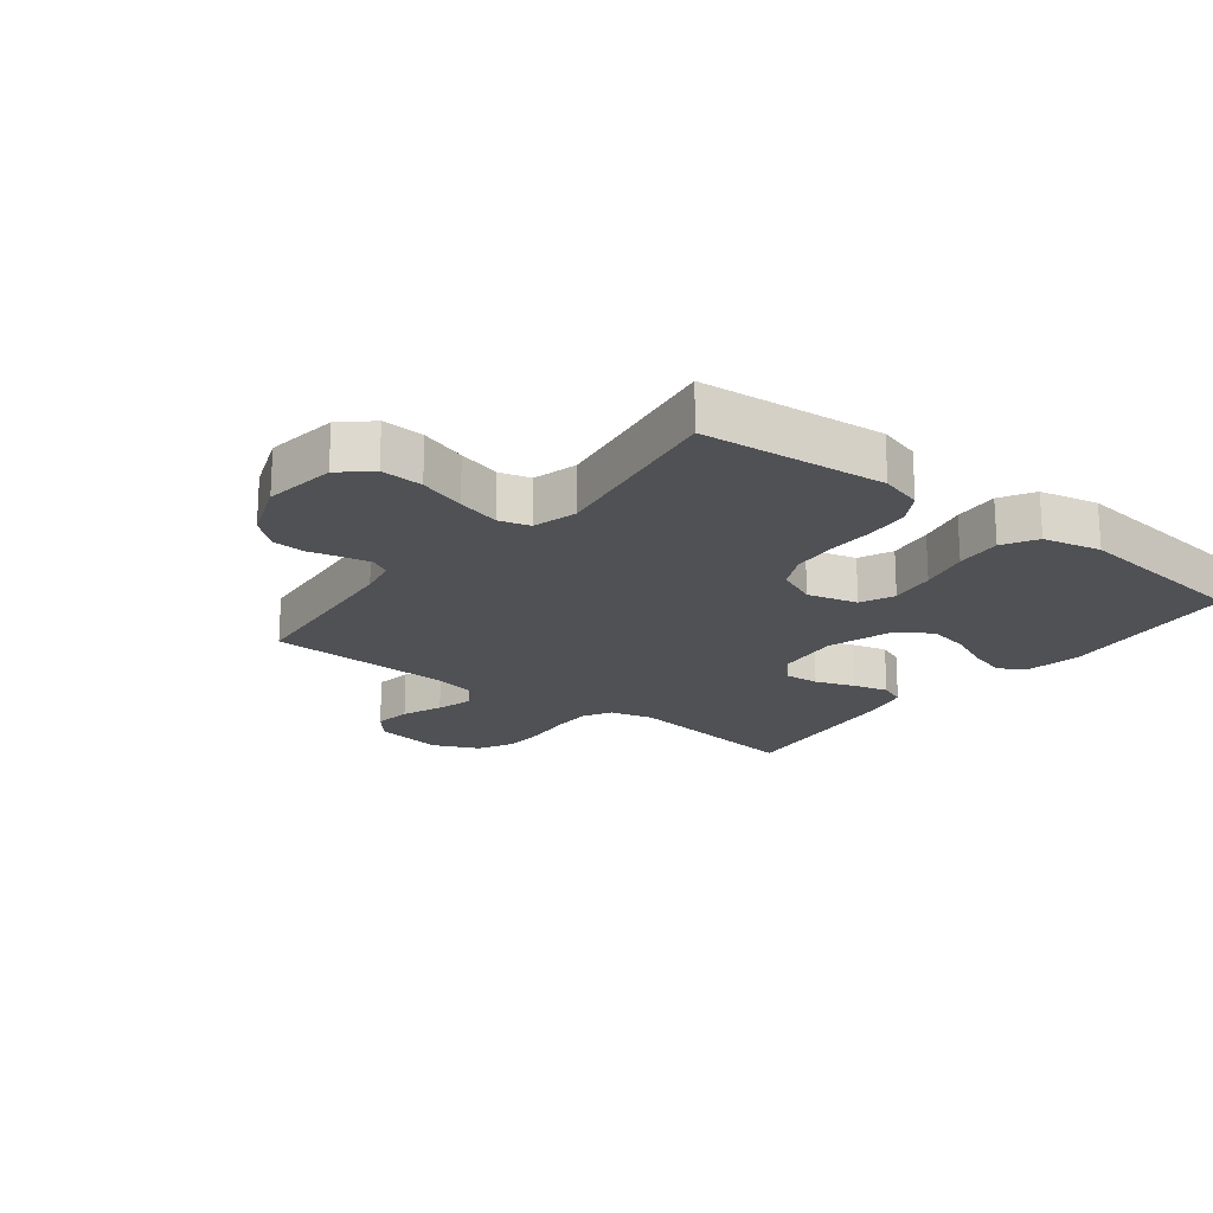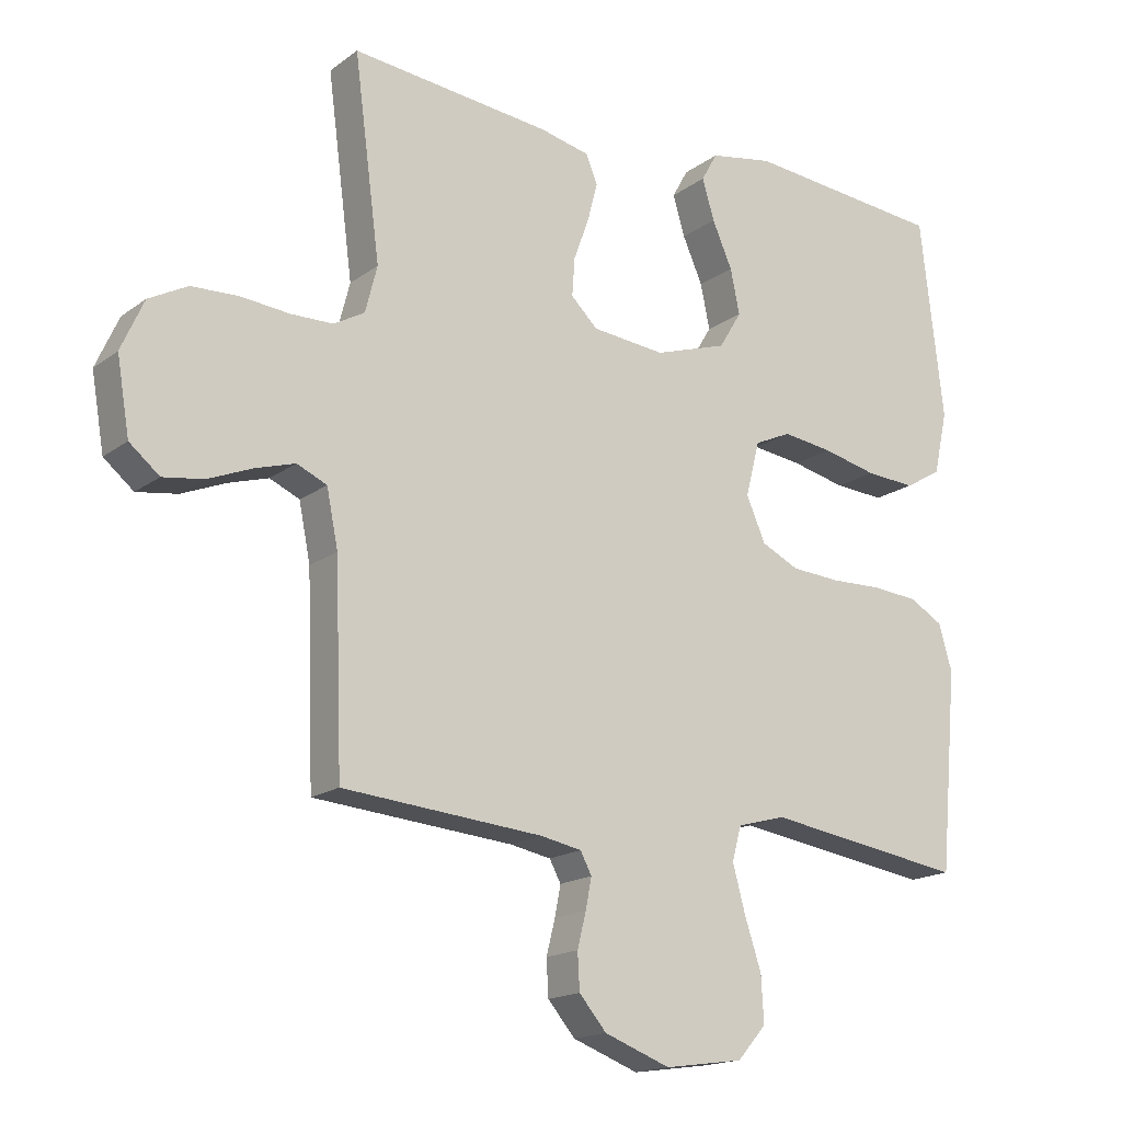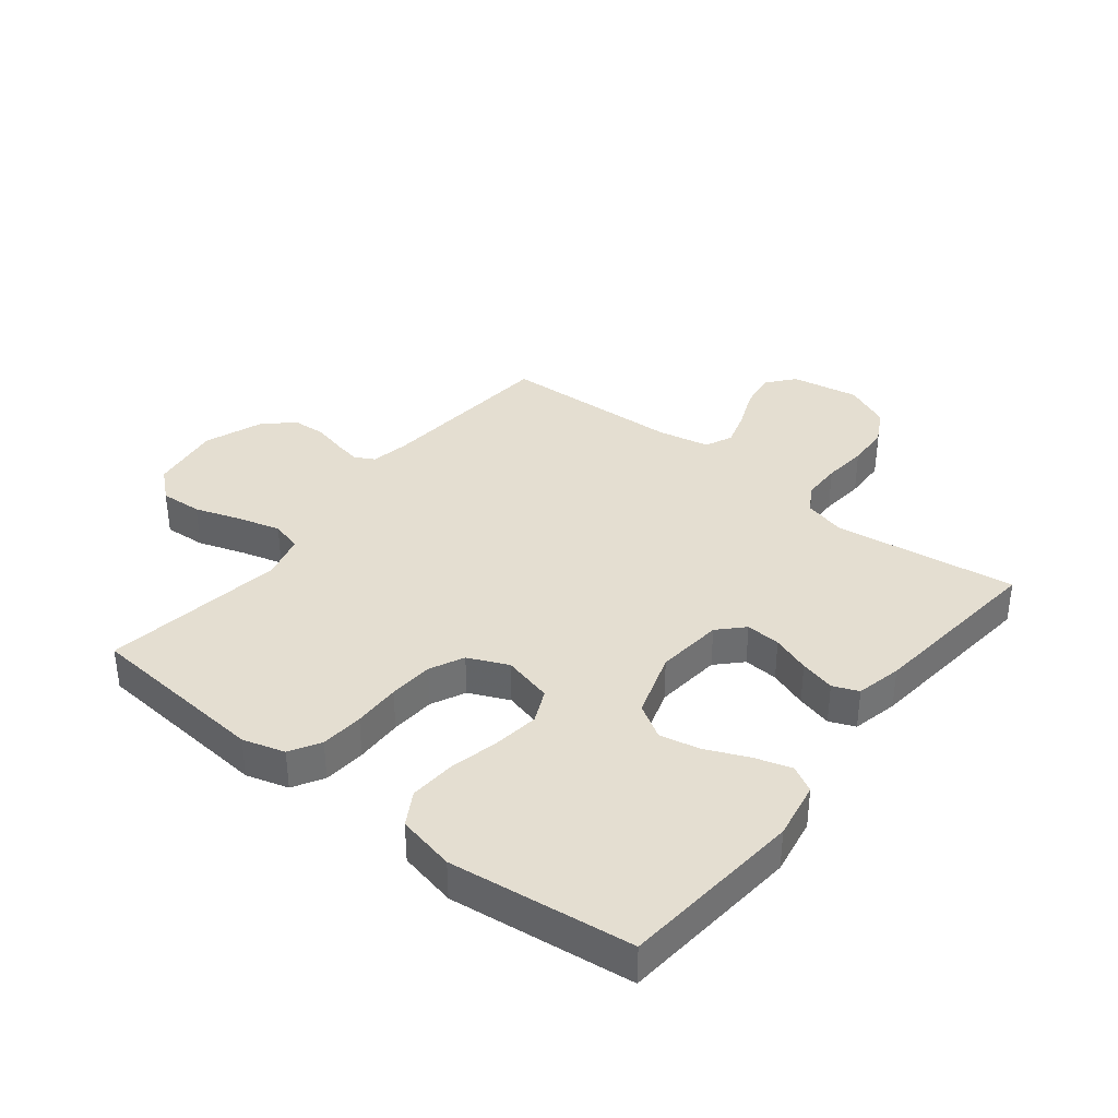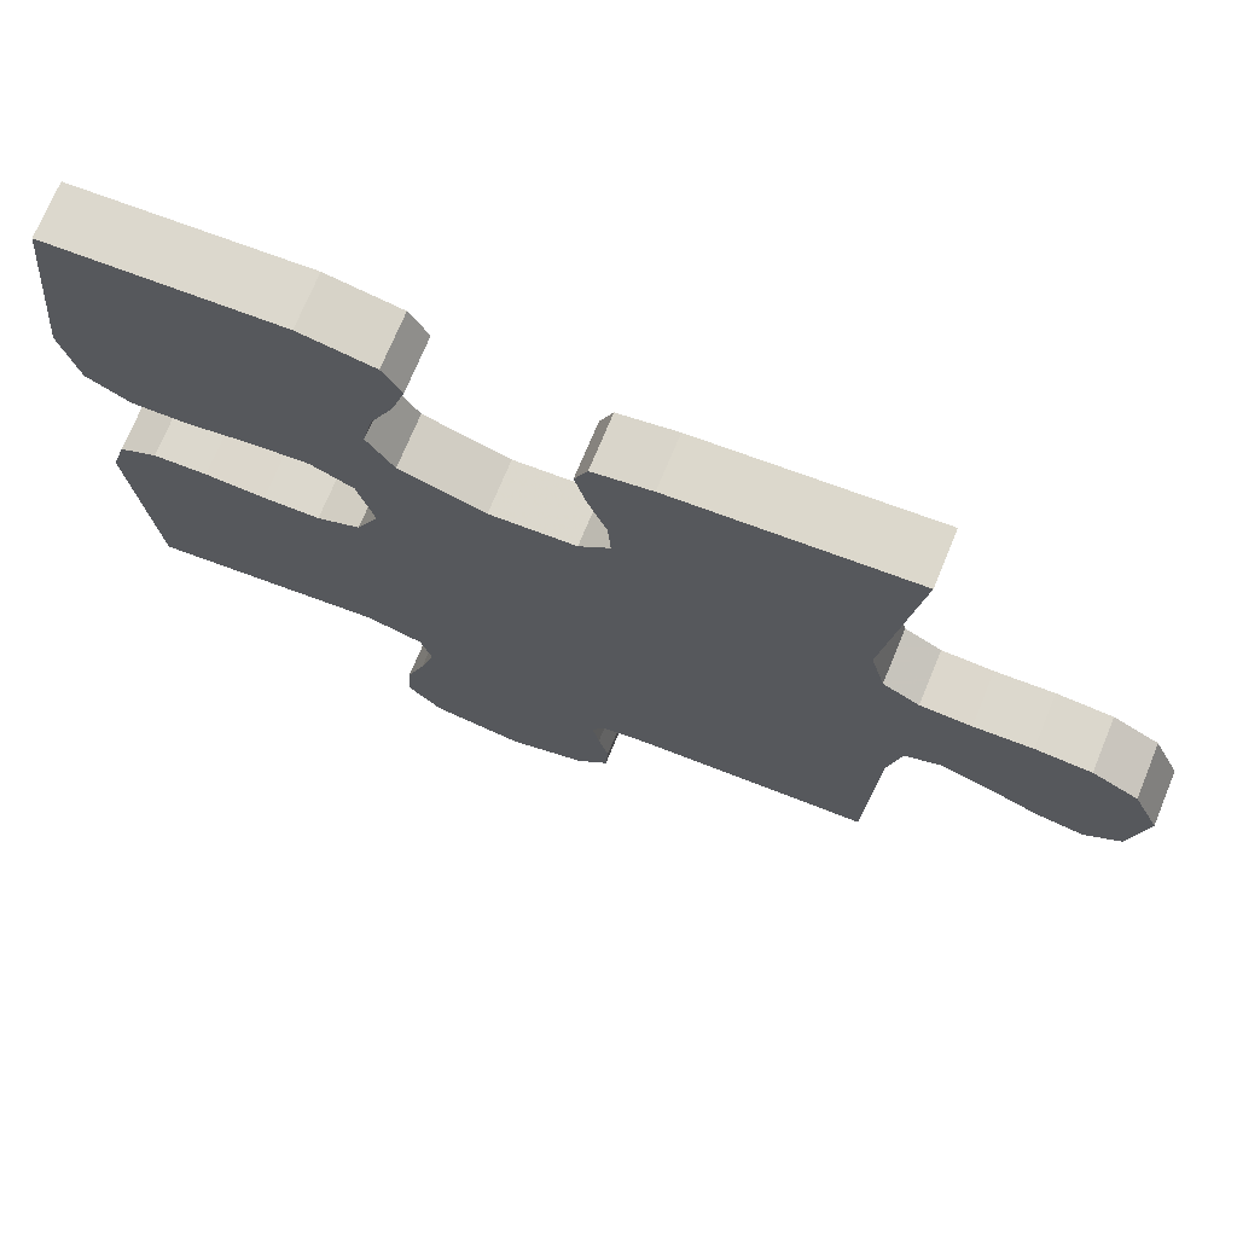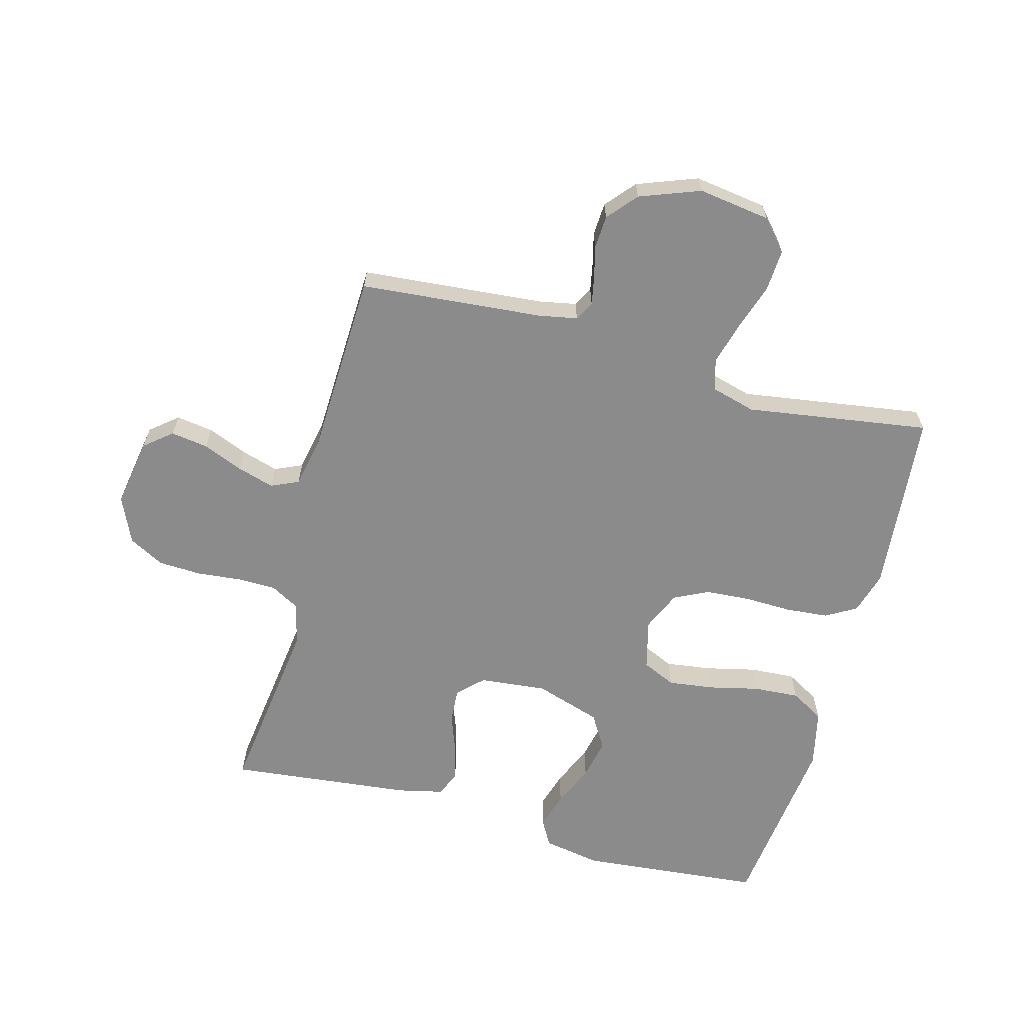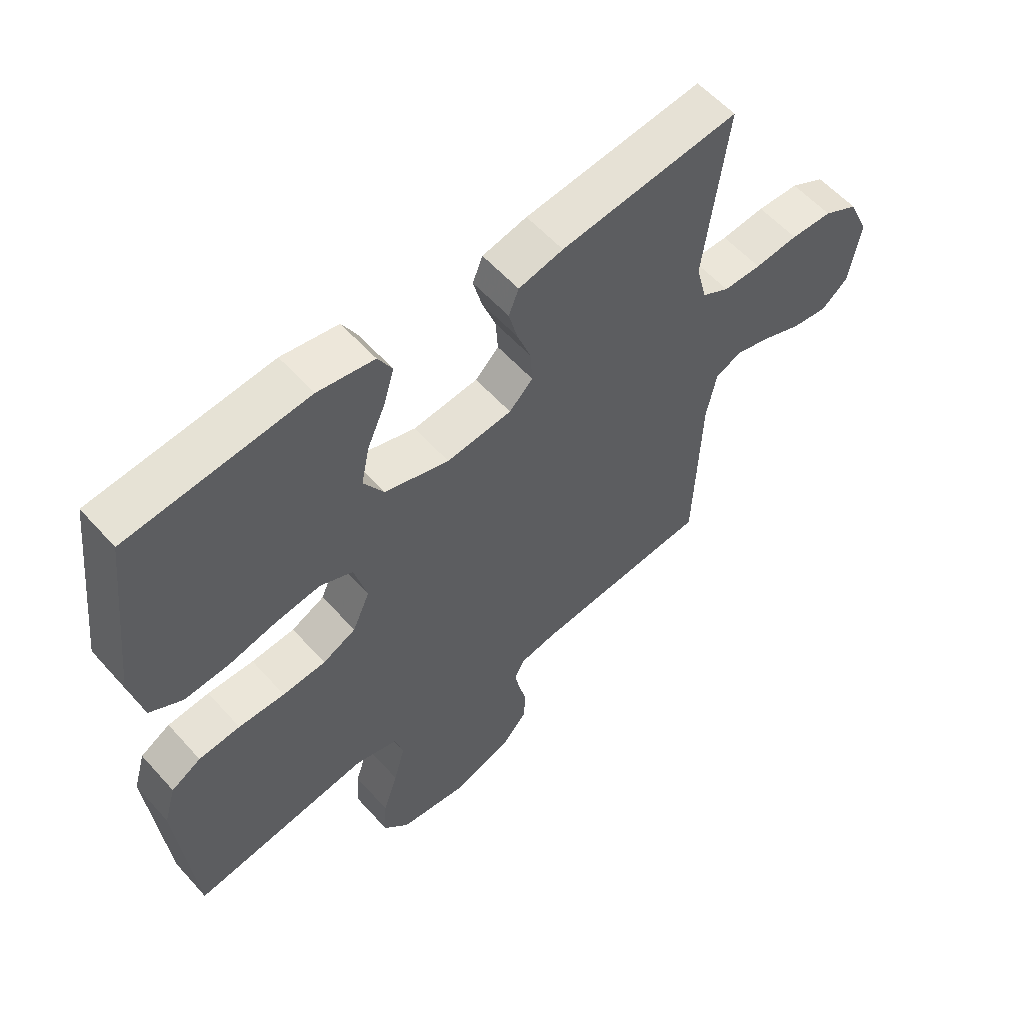
<metadata>
{"format":"obj","ext":"obj","renderer":"f3d","projection":"perspective","resolution":1024,"background":"white","views":[{"elev":-19.7,"azim":-127.7,"up":"+Y"},{"elev":-16.9,"azim":145.1,"up":"+Z"},{"elev":36.5,"azim":-51.8,"up":"+Y"},{"elev":72.7,"azim":22.5,"up":"+Z"},{"elev":-64.0,"azim":164.9,"up":"+Y"},{"elev":57.7,"azim":-41.4,"up":"+Z"}]}
</metadata>
<code>
v -0.5 0.07 0.5
v -0.2 0.07 0.528
v -0.105 0.07 0.511
v -0.081 0.07 0.468
v -0.099 0.07 0.407
v -0.129 0.07 0.339
v -0.143 0.07 0.272
v -0.109 0.07 0.216
v 0 0.07 0.181
v 0.11 0.07 0.192
v 0.15 0.07 0.231
v 0.146 0.07 0.288
v 0.123 0.07 0.351
v 0.108 0.07 0.409
v 0.125 0.07 0.451
v 0.2 0.07 0.468
v 0.5 0.07 0.5
v 0.461 0.07 0.2
v 0.479 0.07 0.13
v 0.525 0.07 0.104
v 0.589 0.07 0.103
v 0.662 0.07 0.11
v 0.732 0.07 0.107
v 0.79 0.07 0.076
v 0.824 0.07 0
v 0.805 0.07 -0.112
v 0.76 0.07 -0.149
v 0.699 0.07 -0.14
v 0.633 0.07 -0.113
v 0.573 0.07 -0.095
v 0.528 0.07 -0.115
v 0.511 0.07 -0.2
v 0.5 0.07 -0.5
v 0.2 0.07 -0.526
v 0.138 0.07 -0.538
v 0.121 0.07 -0.57
v 0.13 0.07 -0.616
v 0.143 0.07 -0.668
v 0.14 0.07 -0.722
v 0.099 0.07 -0.77
v 0 0.07 -0.807
v -0.118 0.07 -0.79
v -0.161 0.07 -0.741
v -0.157 0.07 -0.672
v -0.132 0.07 -0.596
v -0.113 0.07 -0.526
v -0.127 0.07 -0.475
v -0.2 0.07 -0.455
v -0.5 0.07 -0.5
v -0.527 0.07 -0.2
v -0.507 0.07 -0.131
v -0.457 0.07 -0.102
v -0.387 0.07 -0.096
v -0.309 0.07 -0.098
v -0.236 0.07 -0.093
v -0.18 0.07 -0.066
v -0.151 0.07 0
v -0.172 0.07 0.082
v -0.227 0.07 0.107
v -0.302 0.07 0.097
v -0.384 0.07 0.078
v -0.459 0.07 0.073
v -0.514 0.07 0.105
v -0.535 0.07 0.2
v -0.5 0 0.5
v -0.2 0 0.528
v -0.105 0 0.511
v -0.081 0 0.468
v -0.099 0 0.407
v -0.129 0 0.339
v -0.143 0 0.272
v -0.109 0 0.216
v 0 0 0.181
v 0.11 0 0.192
v 0.15 0 0.231
v 0.146 0 0.288
v 0.123 0 0.351
v 0.108 0 0.409
v 0.125 0 0.451
v 0.2 0 0.468
v 0.5 0 0.5
v 0.461 0 0.2
v 0.479 0 0.13
v 0.525 0 0.104
v 0.589 0 0.103
v 0.662 0 0.11
v 0.732 0 0.107
v 0.79 0 0.076
v 0.824 0 0
v 0.805 0 -0.112
v 0.76 0 -0.149
v 0.699 0 -0.14
v 0.633 0 -0.113
v 0.573 0 -0.095
v 0.528 0 -0.115
v 0.511 0 -0.2
v 0.5 0 -0.5
v 0.2 0 -0.526
v 0.138 0 -0.538
v 0.121 0 -0.57
v 0.13 0 -0.616
v 0.143 0 -0.668
v 0.14 0 -0.722
v 0.099 0 -0.77
v 0 0 -0.807
v -0.118 0 -0.79
v -0.161 0 -0.741
v -0.157 0 -0.672
v -0.132 0 -0.596
v -0.113 0 -0.526
v -0.127 0 -0.475
v -0.2 0 -0.455
v -0.5 0 -0.5
v -0.527 0 -0.2
v -0.507 0 -0.131
v -0.457 0 -0.102
v -0.387 0 -0.096
v -0.309 0 -0.098
v -0.236 0 -0.093
v -0.18 0 -0.066
v -0.151 0 0
v -0.172 0 0.082
v -0.227 0 0.107
v -0.302 0 0.097
v -0.384 0 0.078
v -0.459 0 0.073
v -0.514 0 0.105
v -0.535 0 0.2
f 4 5 6
f 3 4 6
f 2 3 6
f 1 2 6
f 64 1 6
f 63 64 6
f 62 63 6
f 61 62 6
f 60 61 6
f 59 60 6 7
f 58 59 7 8
f 57 58 8 9
f 56 57 9 10
f 52 53 54
f 51 52 54
f 50 51 54
f 49 50 54
f 48 49 54
f 47 48 54 55
f 43 44 45
f 42 43 45
f 41 42 45
f 40 41 45
f 39 40 45
f 38 39 45
f 37 38 45
f 36 37 45 46
f 35 36 46 47
f 32 33 34
f 47 55 56
f 35 47 56
f 34 35 56
f 32 34 56
f 31 32 56
f 27 28 29
f 26 27 29
f 25 26 29
f 24 25 29
f 23 24 29
f 22 23 29
f 21 22 29
f 20 21 29 30
f 16 17 18
f 15 16 18
f 14 15 18
f 13 14 18
f 12 13 18
f 11 12 18 19
f 20 30 31
f 19 20 31
f 11 19 31
f 10 11 31
f 10 31 56
f 70 69 68
f 70 68 67
f 70 67 66
f 70 66 65
f 70 65 128
f 70 128 127
f 70 127 126
f 70 126 125
f 70 125 124
f 71 70 124 123
f 72 71 123 122
f 73 72 122 121
f 74 73 121 120
f 118 117 116
f 118 116 115
f 118 115 114
f 118 114 113
f 118 113 112
f 119 118 112 111
f 109 108 107
f 109 107 106
f 109 106 105
f 109 105 104
f 109 104 103
f 109 103 102
f 109 102 101
f 110 109 101 100
f 111 110 100 99
f 98 97 96
f 120 119 111
f 120 111 99
f 120 99 98
f 120 98 96
f 120 96 95
f 93 92 91
f 93 91 90
f 93 90 89
f 93 89 88
f 93 88 87
f 93 87 86
f 93 86 85
f 94 93 85 84
f 82 81 80
f 82 80 79
f 82 79 78
f 82 78 77
f 82 77 76
f 83 82 76 75
f 95 94 84
f 95 84 83
f 95 83 75
f 95 75 74
f 120 95 74
f 1 65 66 2
f 2 66 67 3
f 3 67 68 4
f 4 68 69 5
f 5 69 70 6
f 6 70 71 7
f 7 71 72 8
f 8 72 73 9
f 9 73 74 10
f 10 74 75 11
f 11 75 76 12
f 12 76 77 13
f 13 77 78 14
f 14 78 79 15
f 15 79 80 16
f 16 80 81 17
f 17 81 82 18
f 18 82 83 19
f 19 83 84 20
f 20 84 85 21
f 21 85 86 22
f 22 86 87 23
f 23 87 88 24
f 24 88 89 25
f 25 89 90 26
f 26 90 91 27
f 27 91 92 28
f 28 92 93 29
f 29 93 94 30
f 30 94 95 31
f 31 95 96 32
f 32 96 97 33
f 33 97 98 34
f 34 98 99 35
f 35 99 100 36
f 36 100 101 37
f 37 101 102 38
f 38 102 103 39
f 39 103 104 40
f 40 104 105 41
f 41 105 106 42
f 42 106 107 43
f 43 107 108 44
f 44 108 109 45
f 45 109 110 46
f 46 110 111 47
f 47 111 112 48
f 48 112 113 49
f 49 113 114 50
f 50 114 115 51
f 51 115 116 52
f 52 116 117 53
f 53 117 118 54
f 54 118 119 55
f 55 119 120 56
f 56 120 121 57
f 57 121 122 58
f 58 122 123 59
f 59 123 124 60
f 60 124 125 61
f 61 125 126 62
f 62 126 127 63
f 63 127 128 64
f 64 128 65 1

</code>
